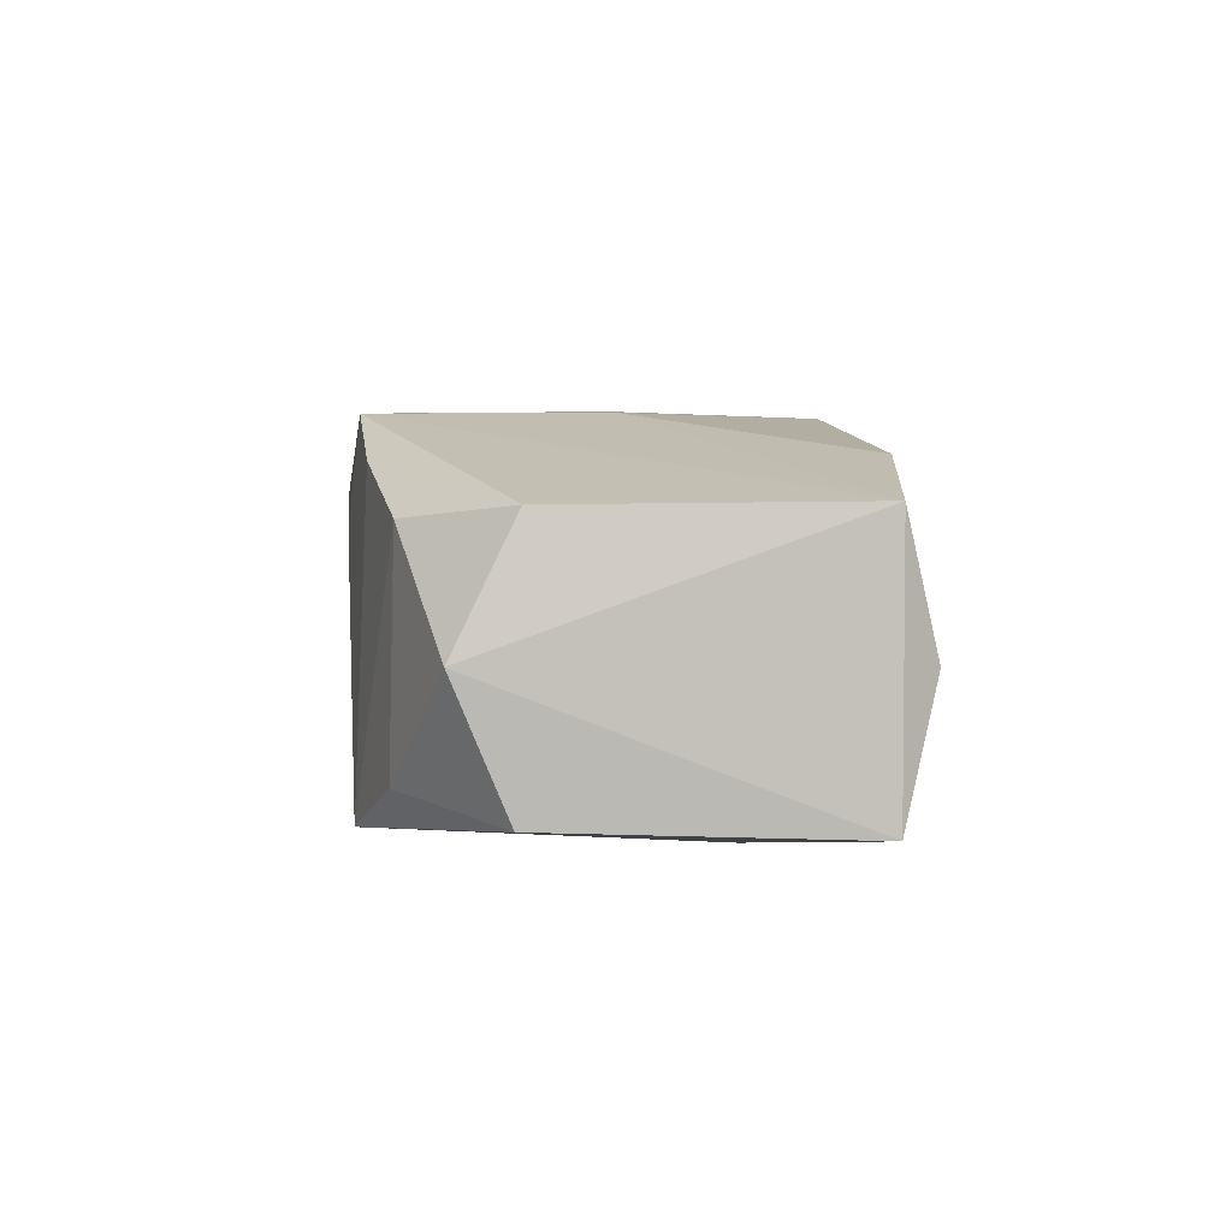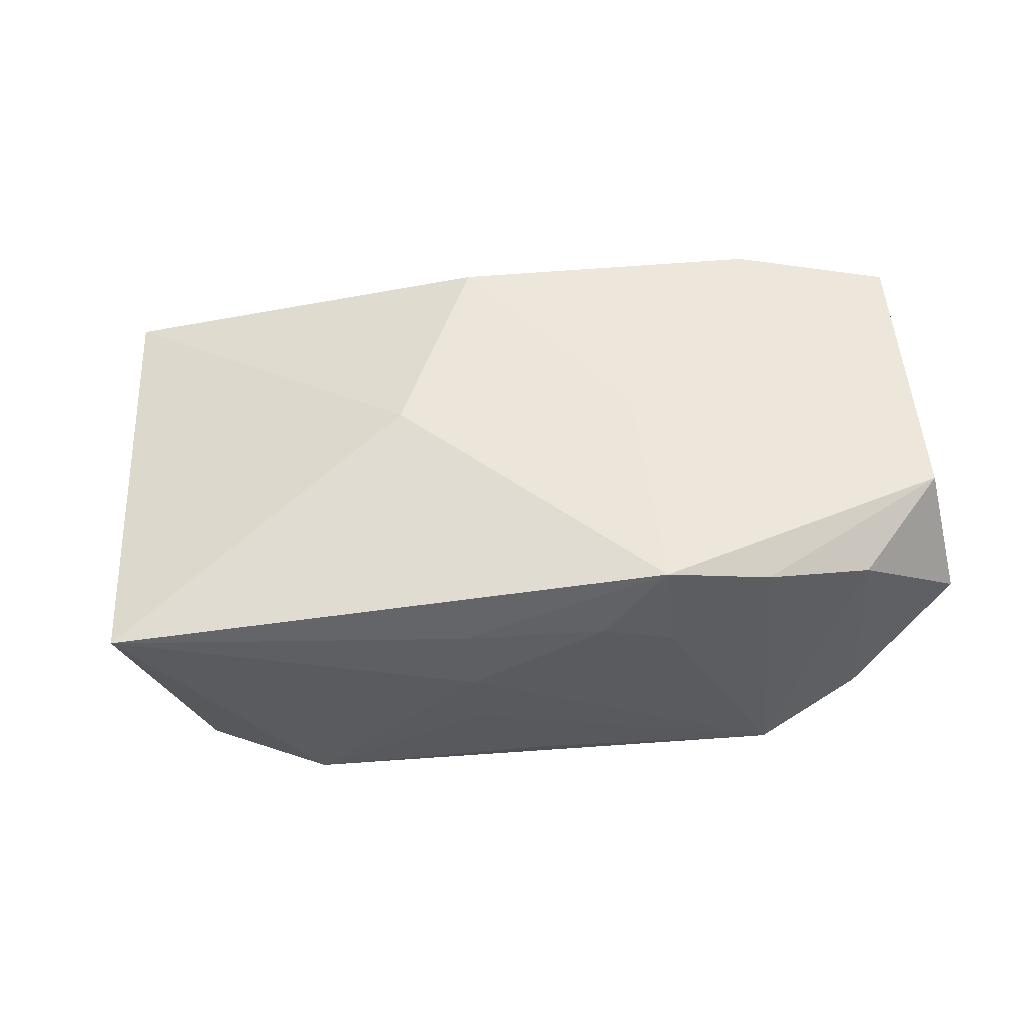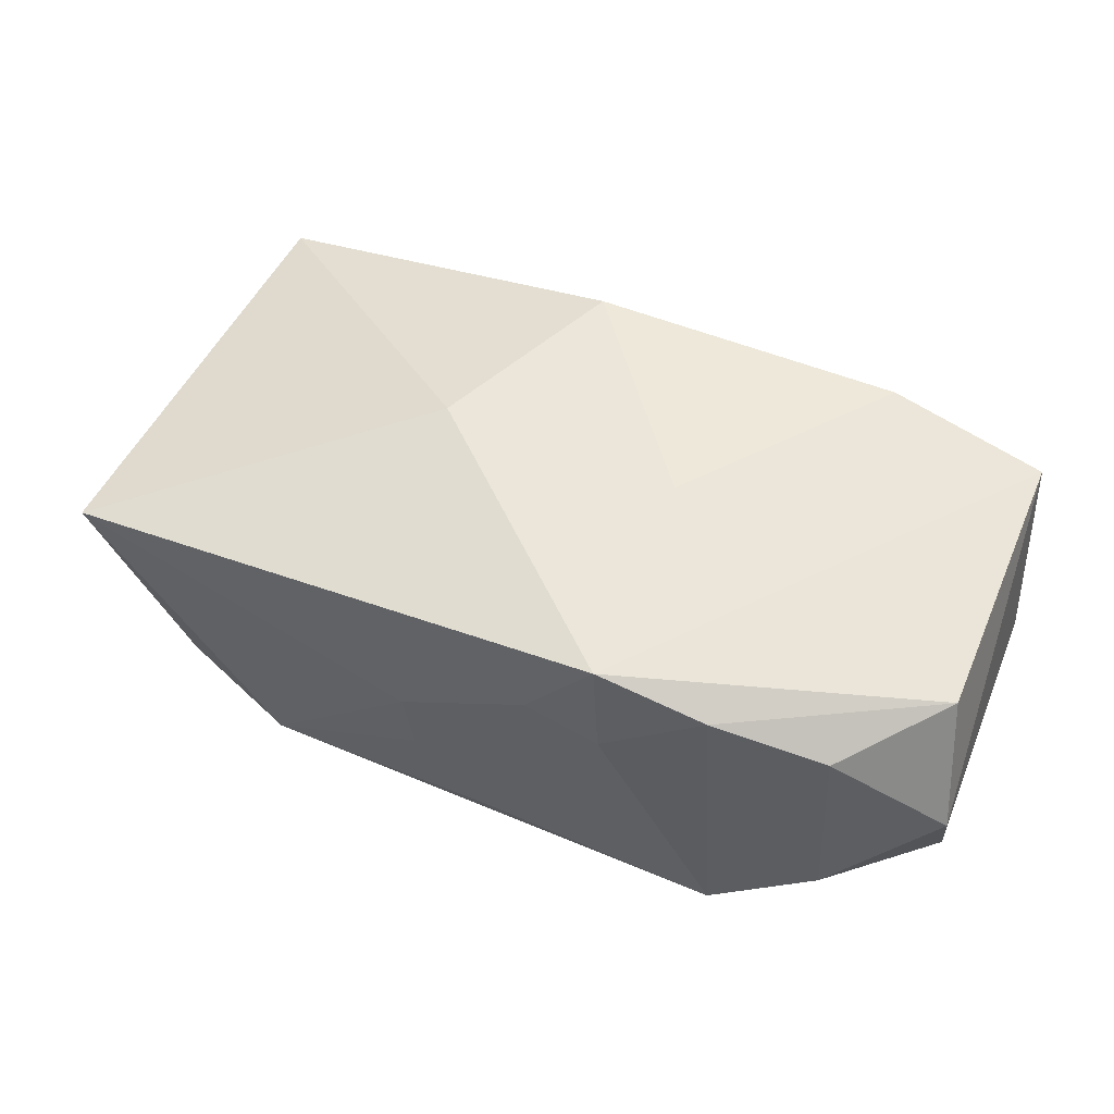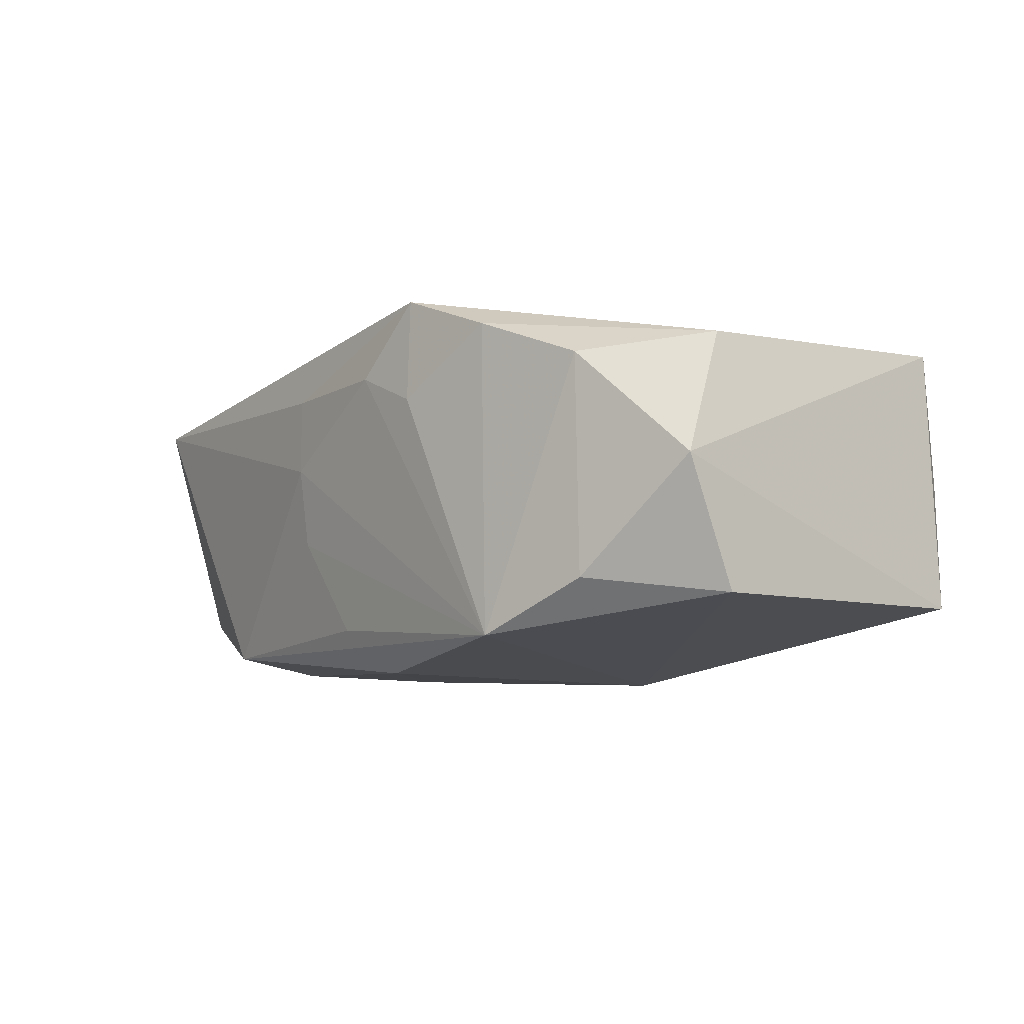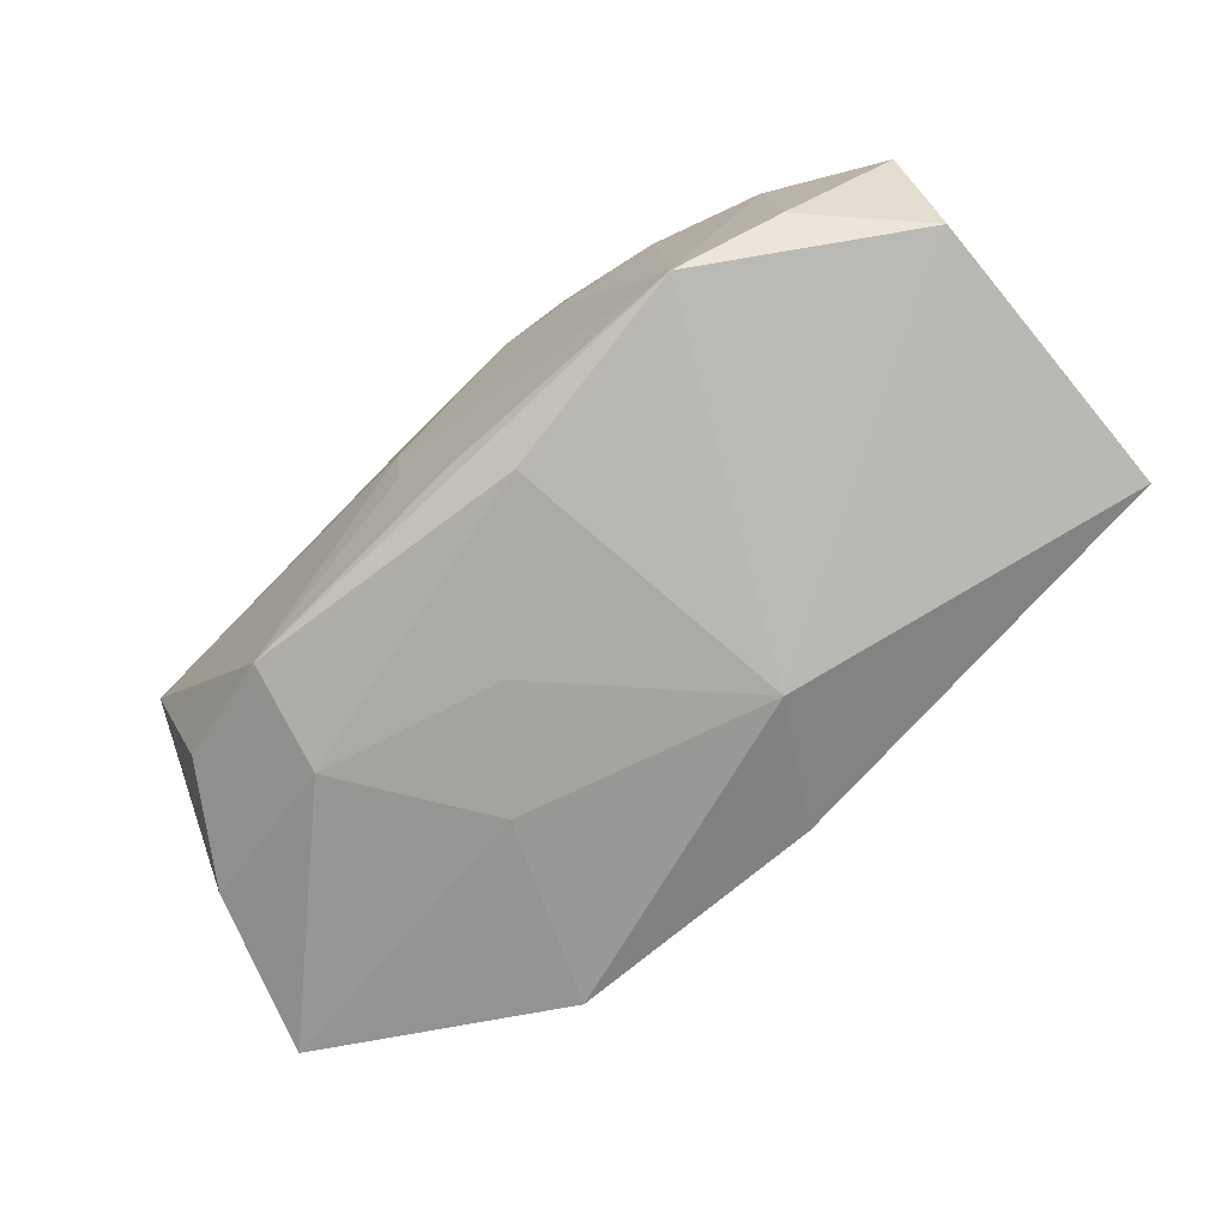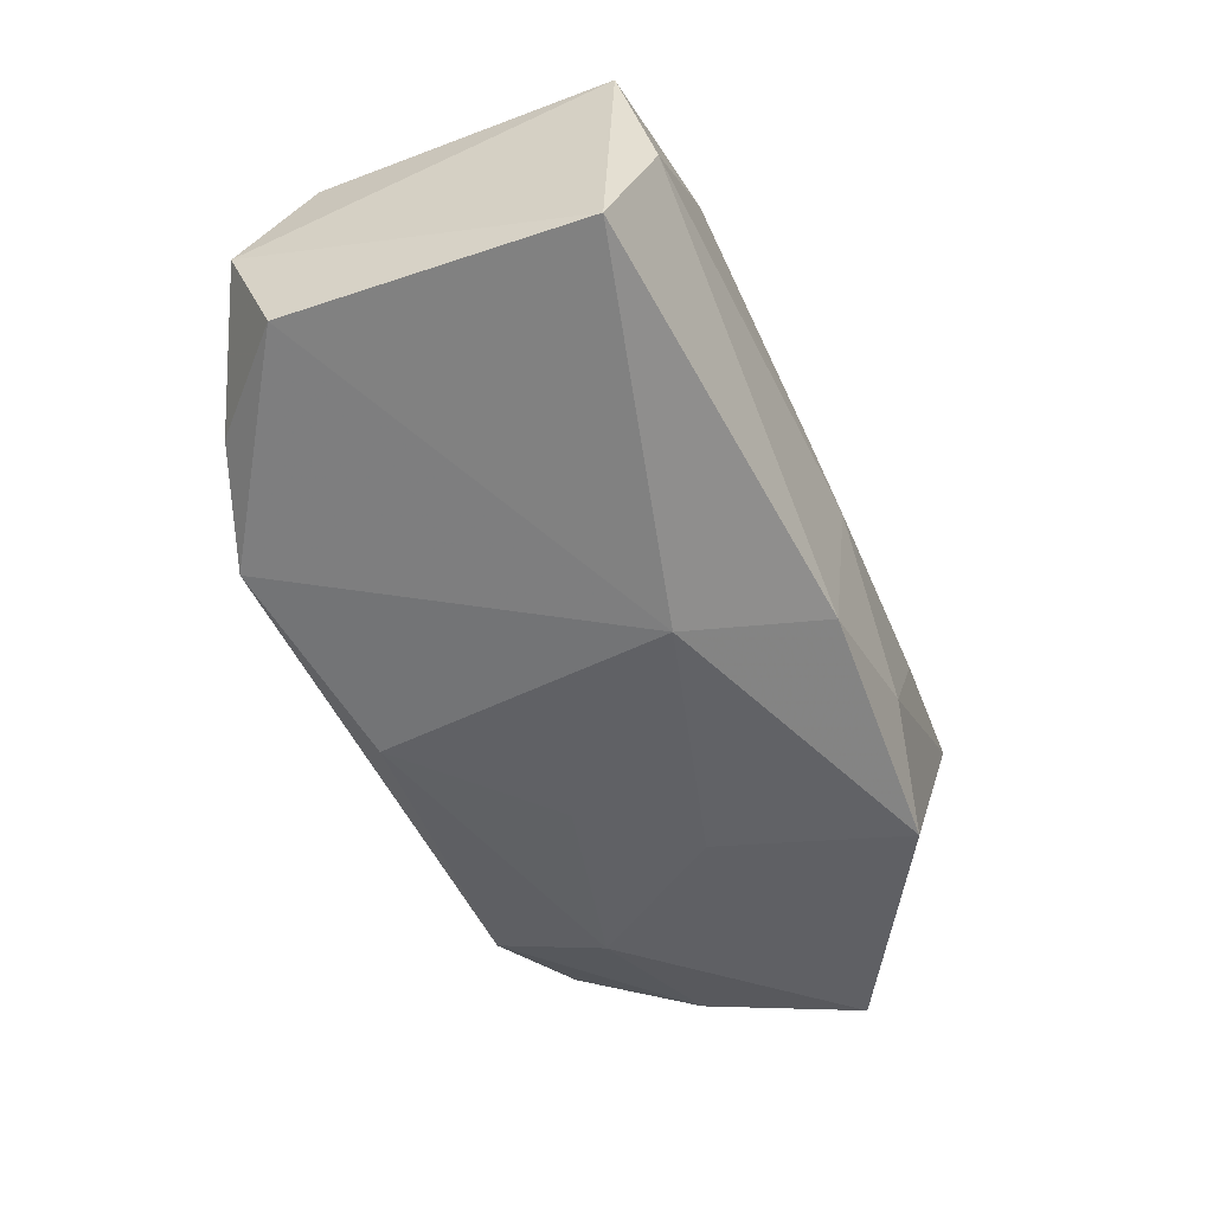
<metadata>
{"format":"obj","ext":"obj","renderer":"f3d","projection":"perspective","resolution":1024,"background":"white","views":[{"elev":7.3,"azim":85.5,"up":"+Z"},{"elev":54.1,"azim":-6.1,"up":"+Z"},{"elev":55.0,"azim":22.1,"up":"+Z"},{"elev":-3.9,"azim":51.7,"up":"+Z"},{"elev":-71.8,"azim":39.8,"up":"+Z"},{"elev":-49.8,"azim":111.6,"up":"+Z"}]}
</metadata>
<code>
v -0.02203 -0.008556 -0.01522
v 0.03554 0.01486 0.01191
v -0.02987 -0.01442 -0.01047
v -0.006666 -0.005323 -0.0156
v 0.02889 -0.01721 -0.006991
v 0.02229 0.01661 0.01404
v 0.01061 -0.02028 0.008092
v 0.007883 0.008281 -0.01587
v -0.03899 0.008092 -0.01361
v 0.0278 -0.01674 0.01036
v -0.01049 0.01988 -0.008873
v -0.02029 -0.0174 -0.0135
v -3.502e-05 -0.01903 -0.01087
v -0.005716 -0.01951 -0.003273
v 0.03518 -0.008763 0.01179
v -0.01828 0.0197 0.002958
v 0.009409 -0.001079 0.01637
v -0.003191 0.01581 0.01534
v 0.002213 0.01885 -0.01283
v -0.03534 -0.005187 -0.01189
v -0.0192 0.01833 -0.01482
v 0.03724 0.01467 -0.009162
v 0.03724 -0.01363 0.00211
v 0.03724 -0.009421 -0.008159
v 0.009771 -0.01936 0.01637
v -0.03371 0.01872 0.008128
v -0.0363 -0.01634 0.00891
v 0.03432 0.01755 0.00129
v 0.001612 0.02002 -0.0004938
v -0.006943 -0.01943 0.009533
v 0.0186 -0.01866 0.01353
v -0.006259 -0.01995 0.003279
v -0.01332 0.003063 -0.01589
v 0.003773 -0.01644 -0.01454
v 0.02054 -0.01979 -0.01135
v 0.004621 -0.02041 0.01033
v -0.01053 5.568e-05 0.01567
v 0.006991 0.01917 0.003285
f 9 26 21
f 12 1 34
f 18 26 37
f 18 6 26
f 2 25 15
f 9 21 33
f 33 1 9
f 33 21 8
f 12 34 35
f 35 34 8
f 6 18 17
f 25 2 17
f 17 2 6
f 37 25 17
f 17 18 37
f 6 2 28
f 26 6 16
f 12 3 20
f 9 1 20
f 20 1 12
f 4 34 1
f 1 33 4
f 8 34 4
f 4 33 8
f 12 35 13
f 32 35 36
f 24 35 8
f 29 28 19
f 8 21 19
f 38 16 6
f 29 16 38
f 6 28 38
f 38 28 29
f 27 26 9
f 9 20 27
f 37 26 27
f 27 20 3
f 27 25 37
f 27 3 12
f 27 12 32
f 32 12 14
f 12 13 14
f 14 35 32
f 14 13 35
f 25 36 7
f 7 36 35
f 15 10 23
f 23 2 15
f 22 28 2
f 2 23 22
f 22 23 24
f 22 24 8
f 8 19 22
f 22 19 28
f 11 19 21
f 29 19 11
f 11 16 29
f 11 21 26
f 26 16 11
f 30 36 25
f 25 27 30
f 32 36 30
f 30 27 32
f 35 10 31
f 31 7 35
f 25 7 31
f 15 25 31
f 31 10 15
f 35 24 5
f 24 23 5
f 5 10 35
f 5 23 10

</code>
